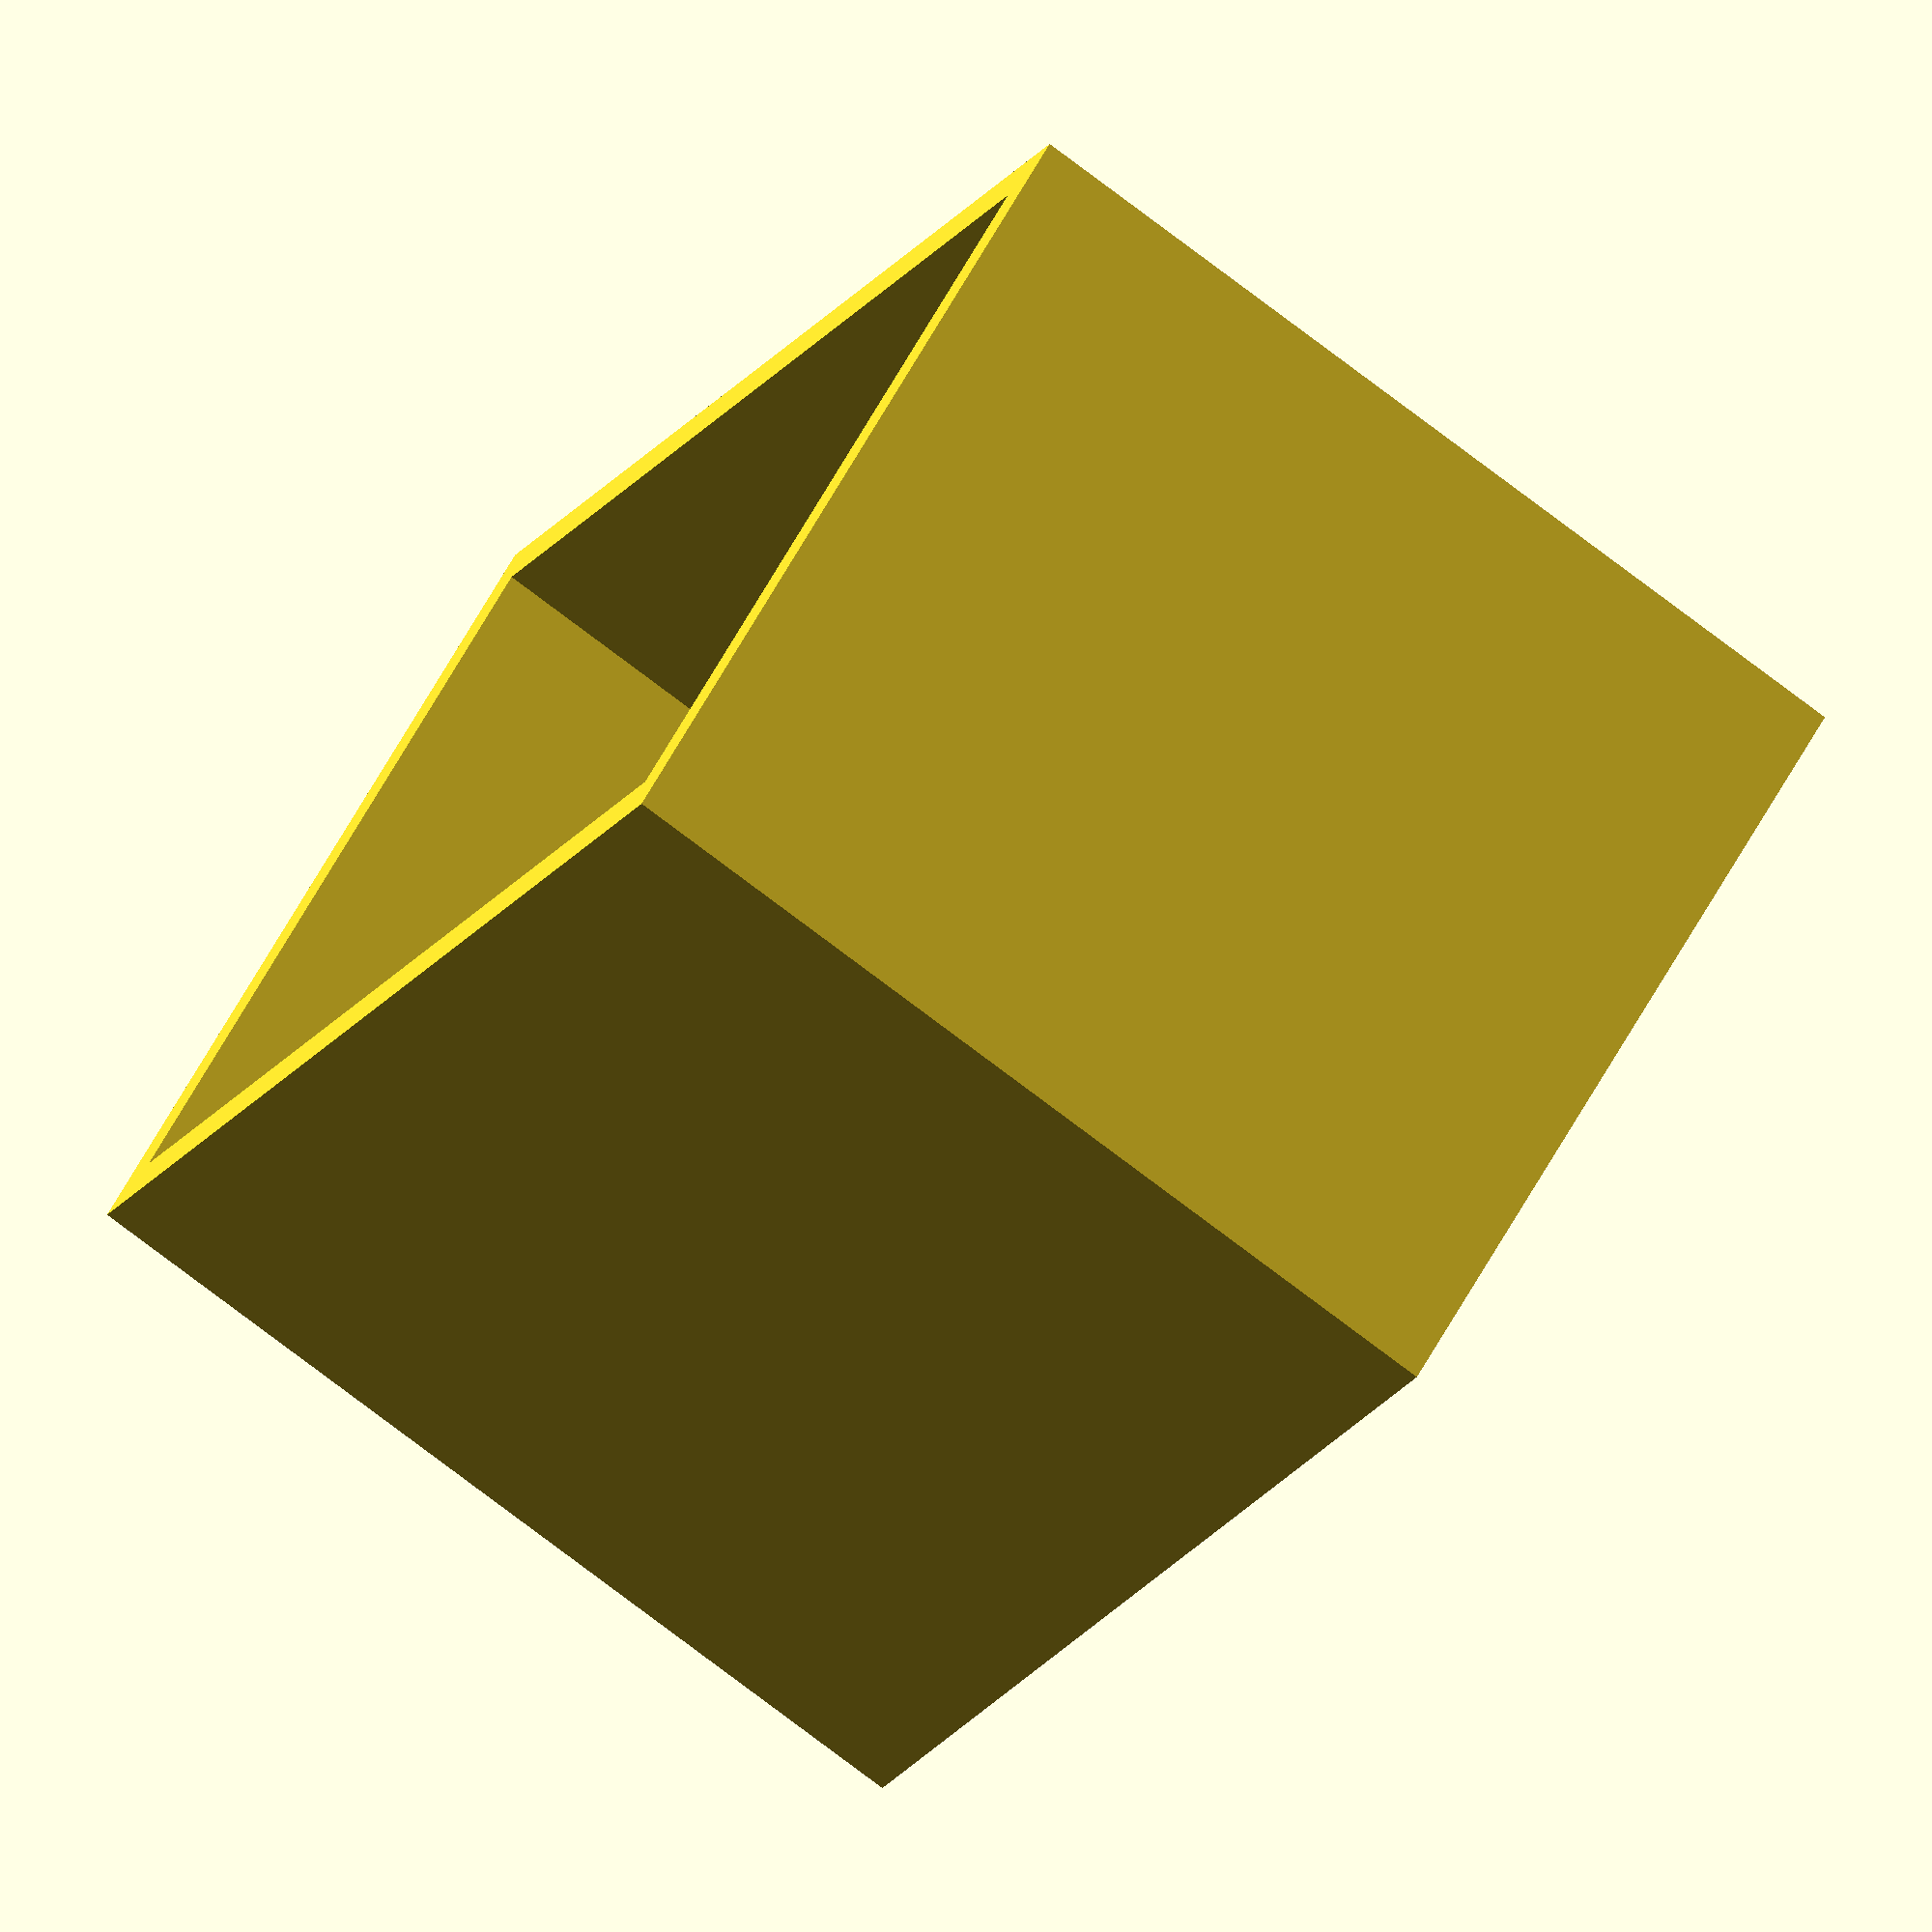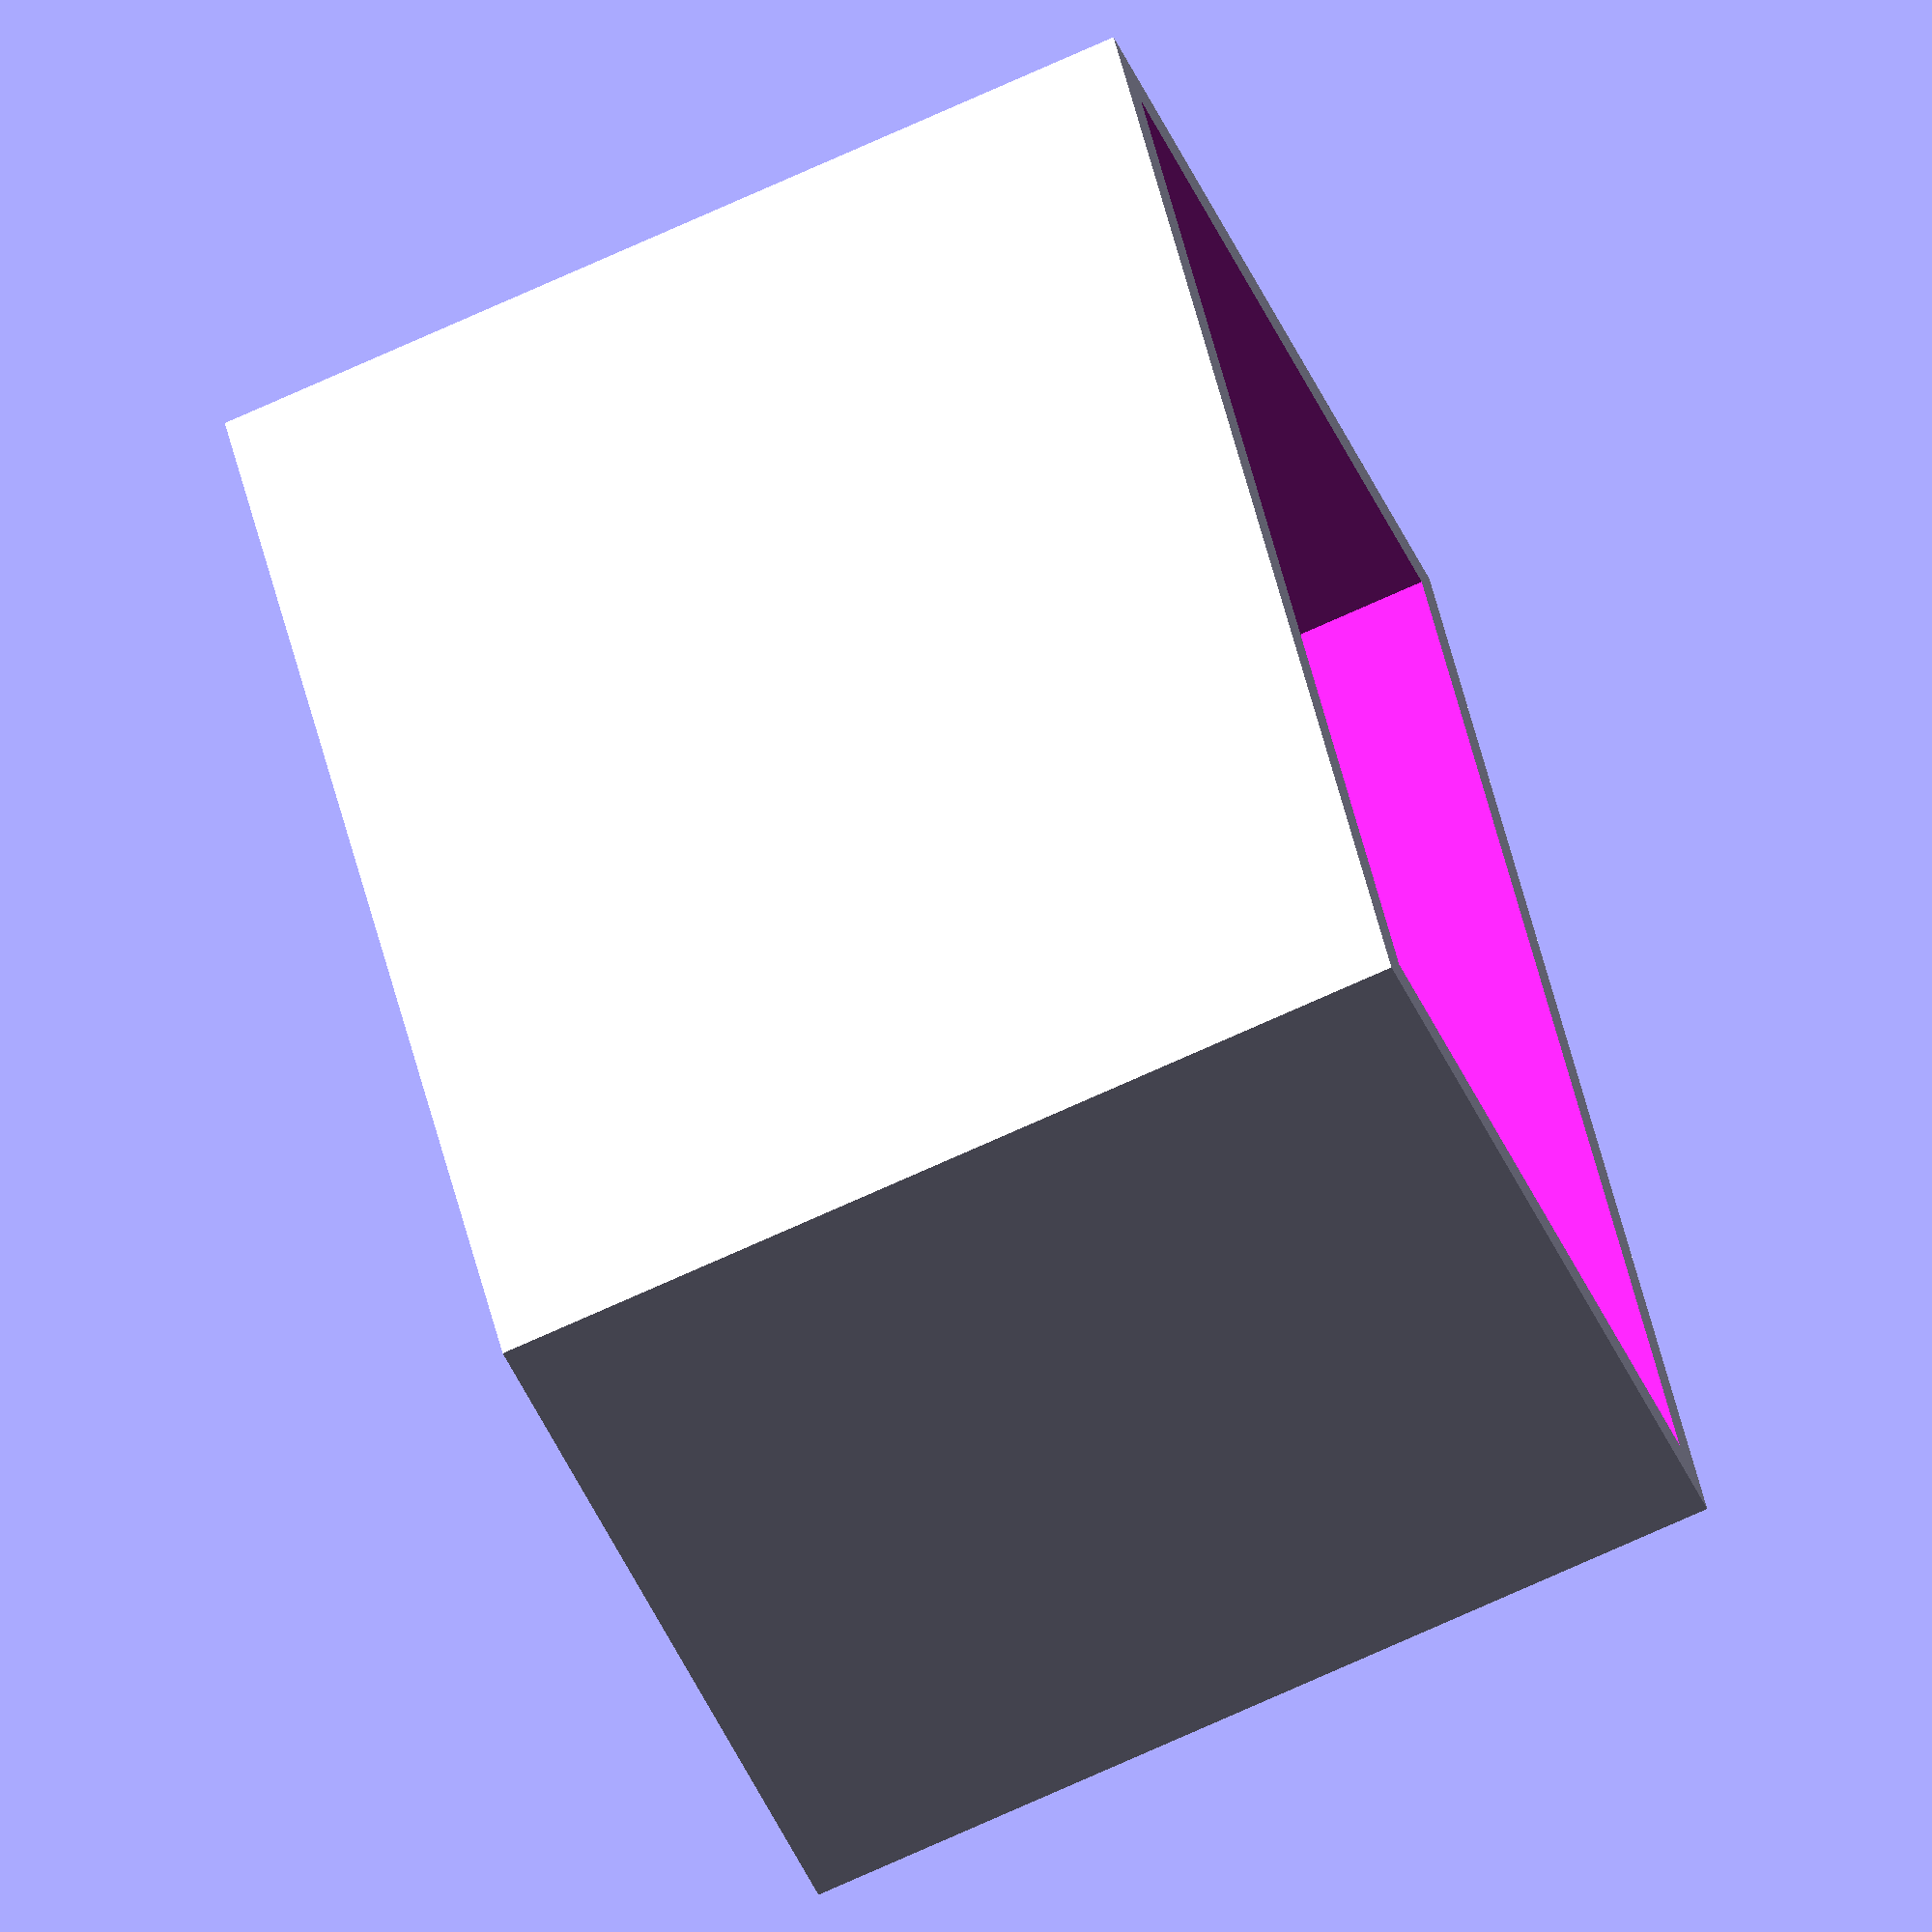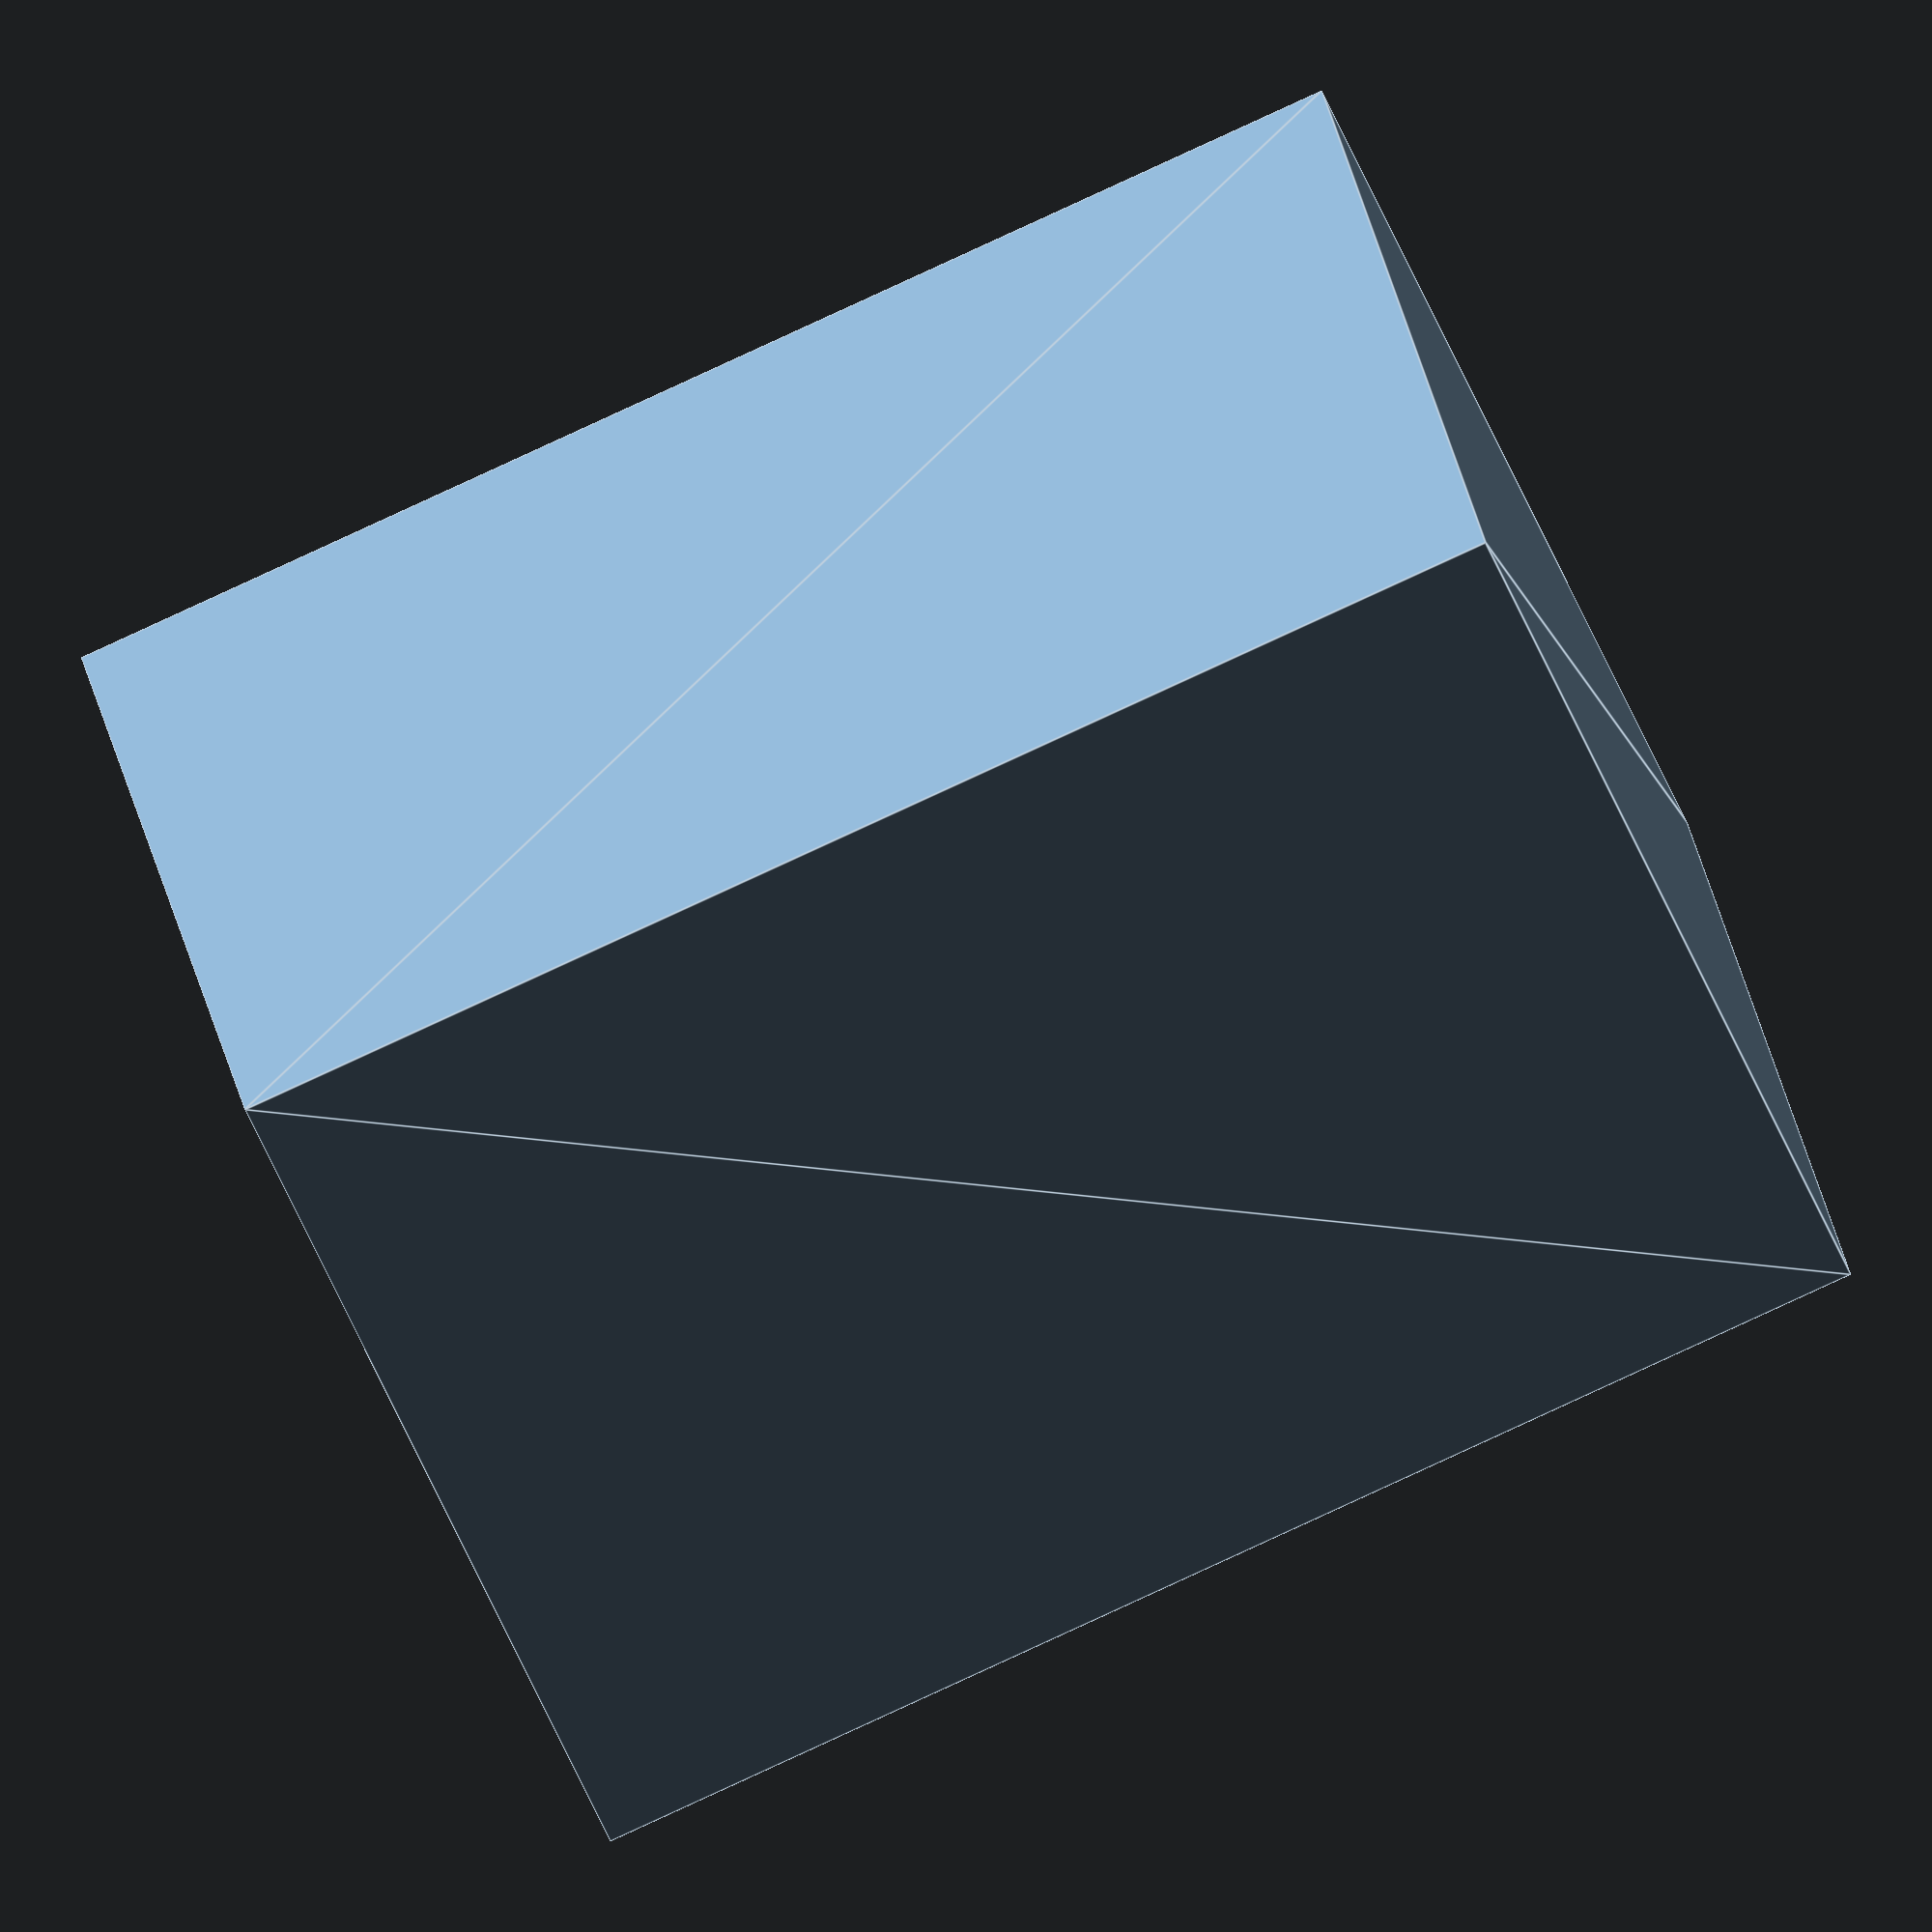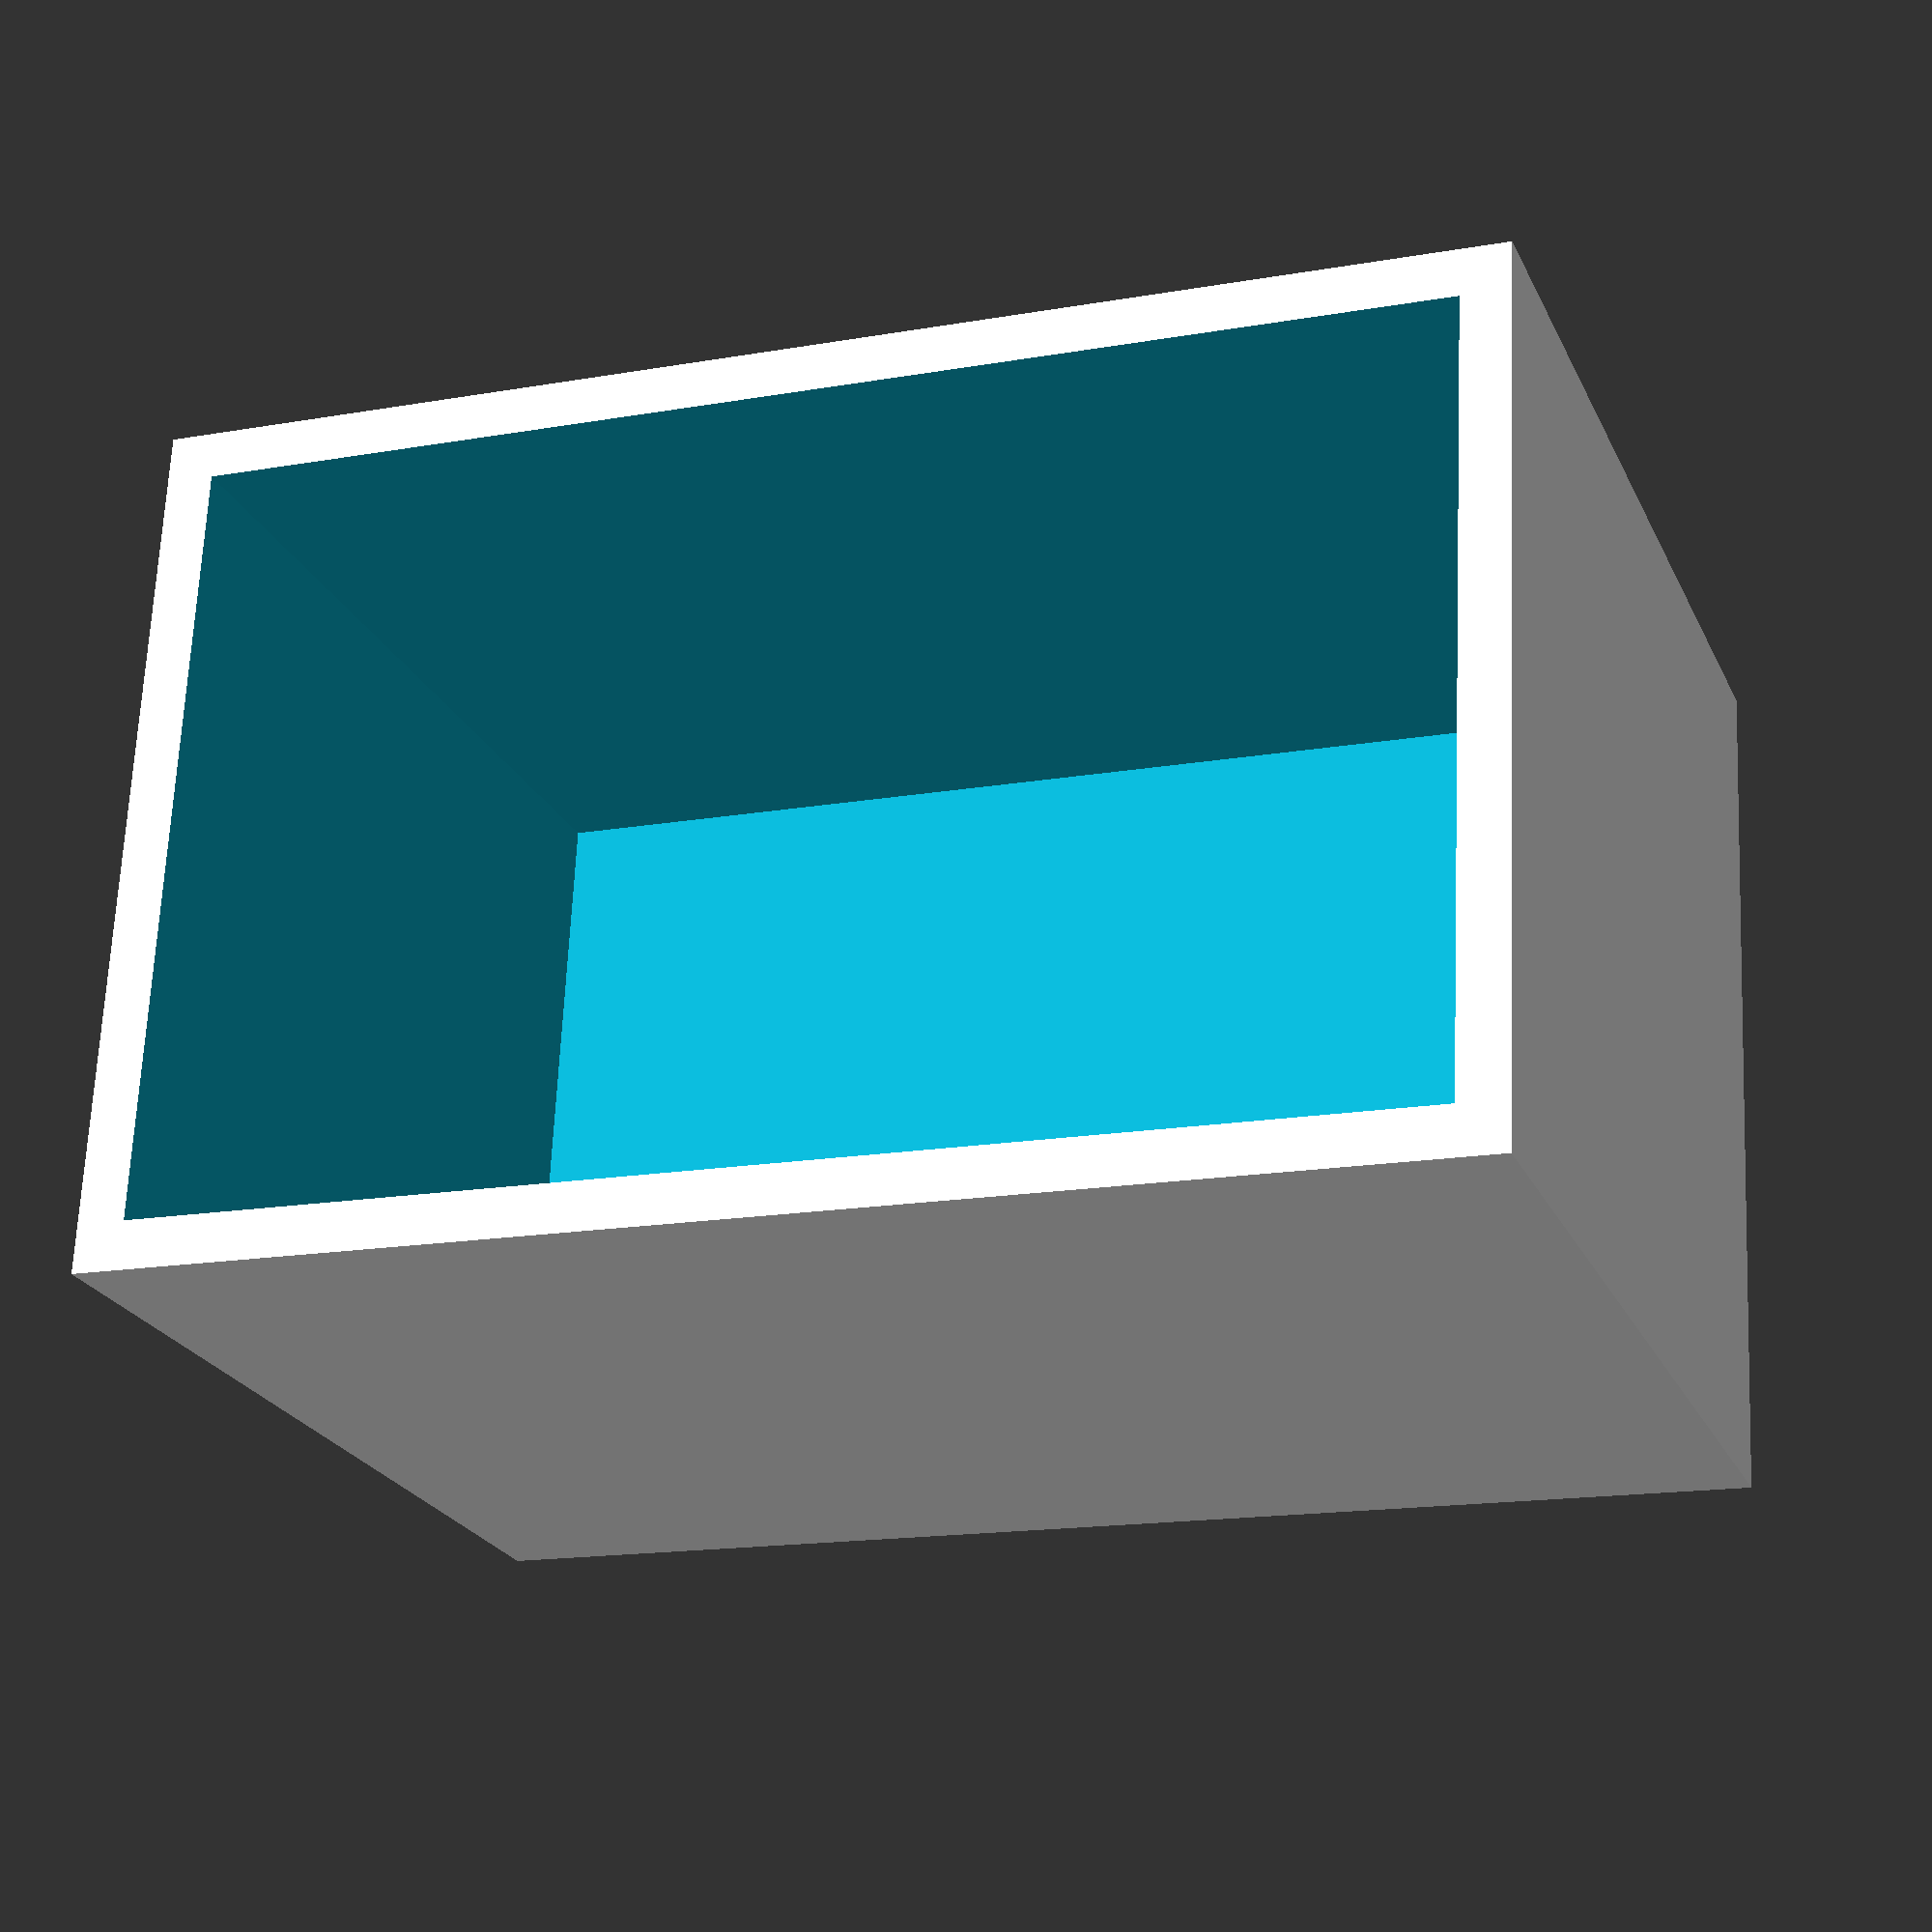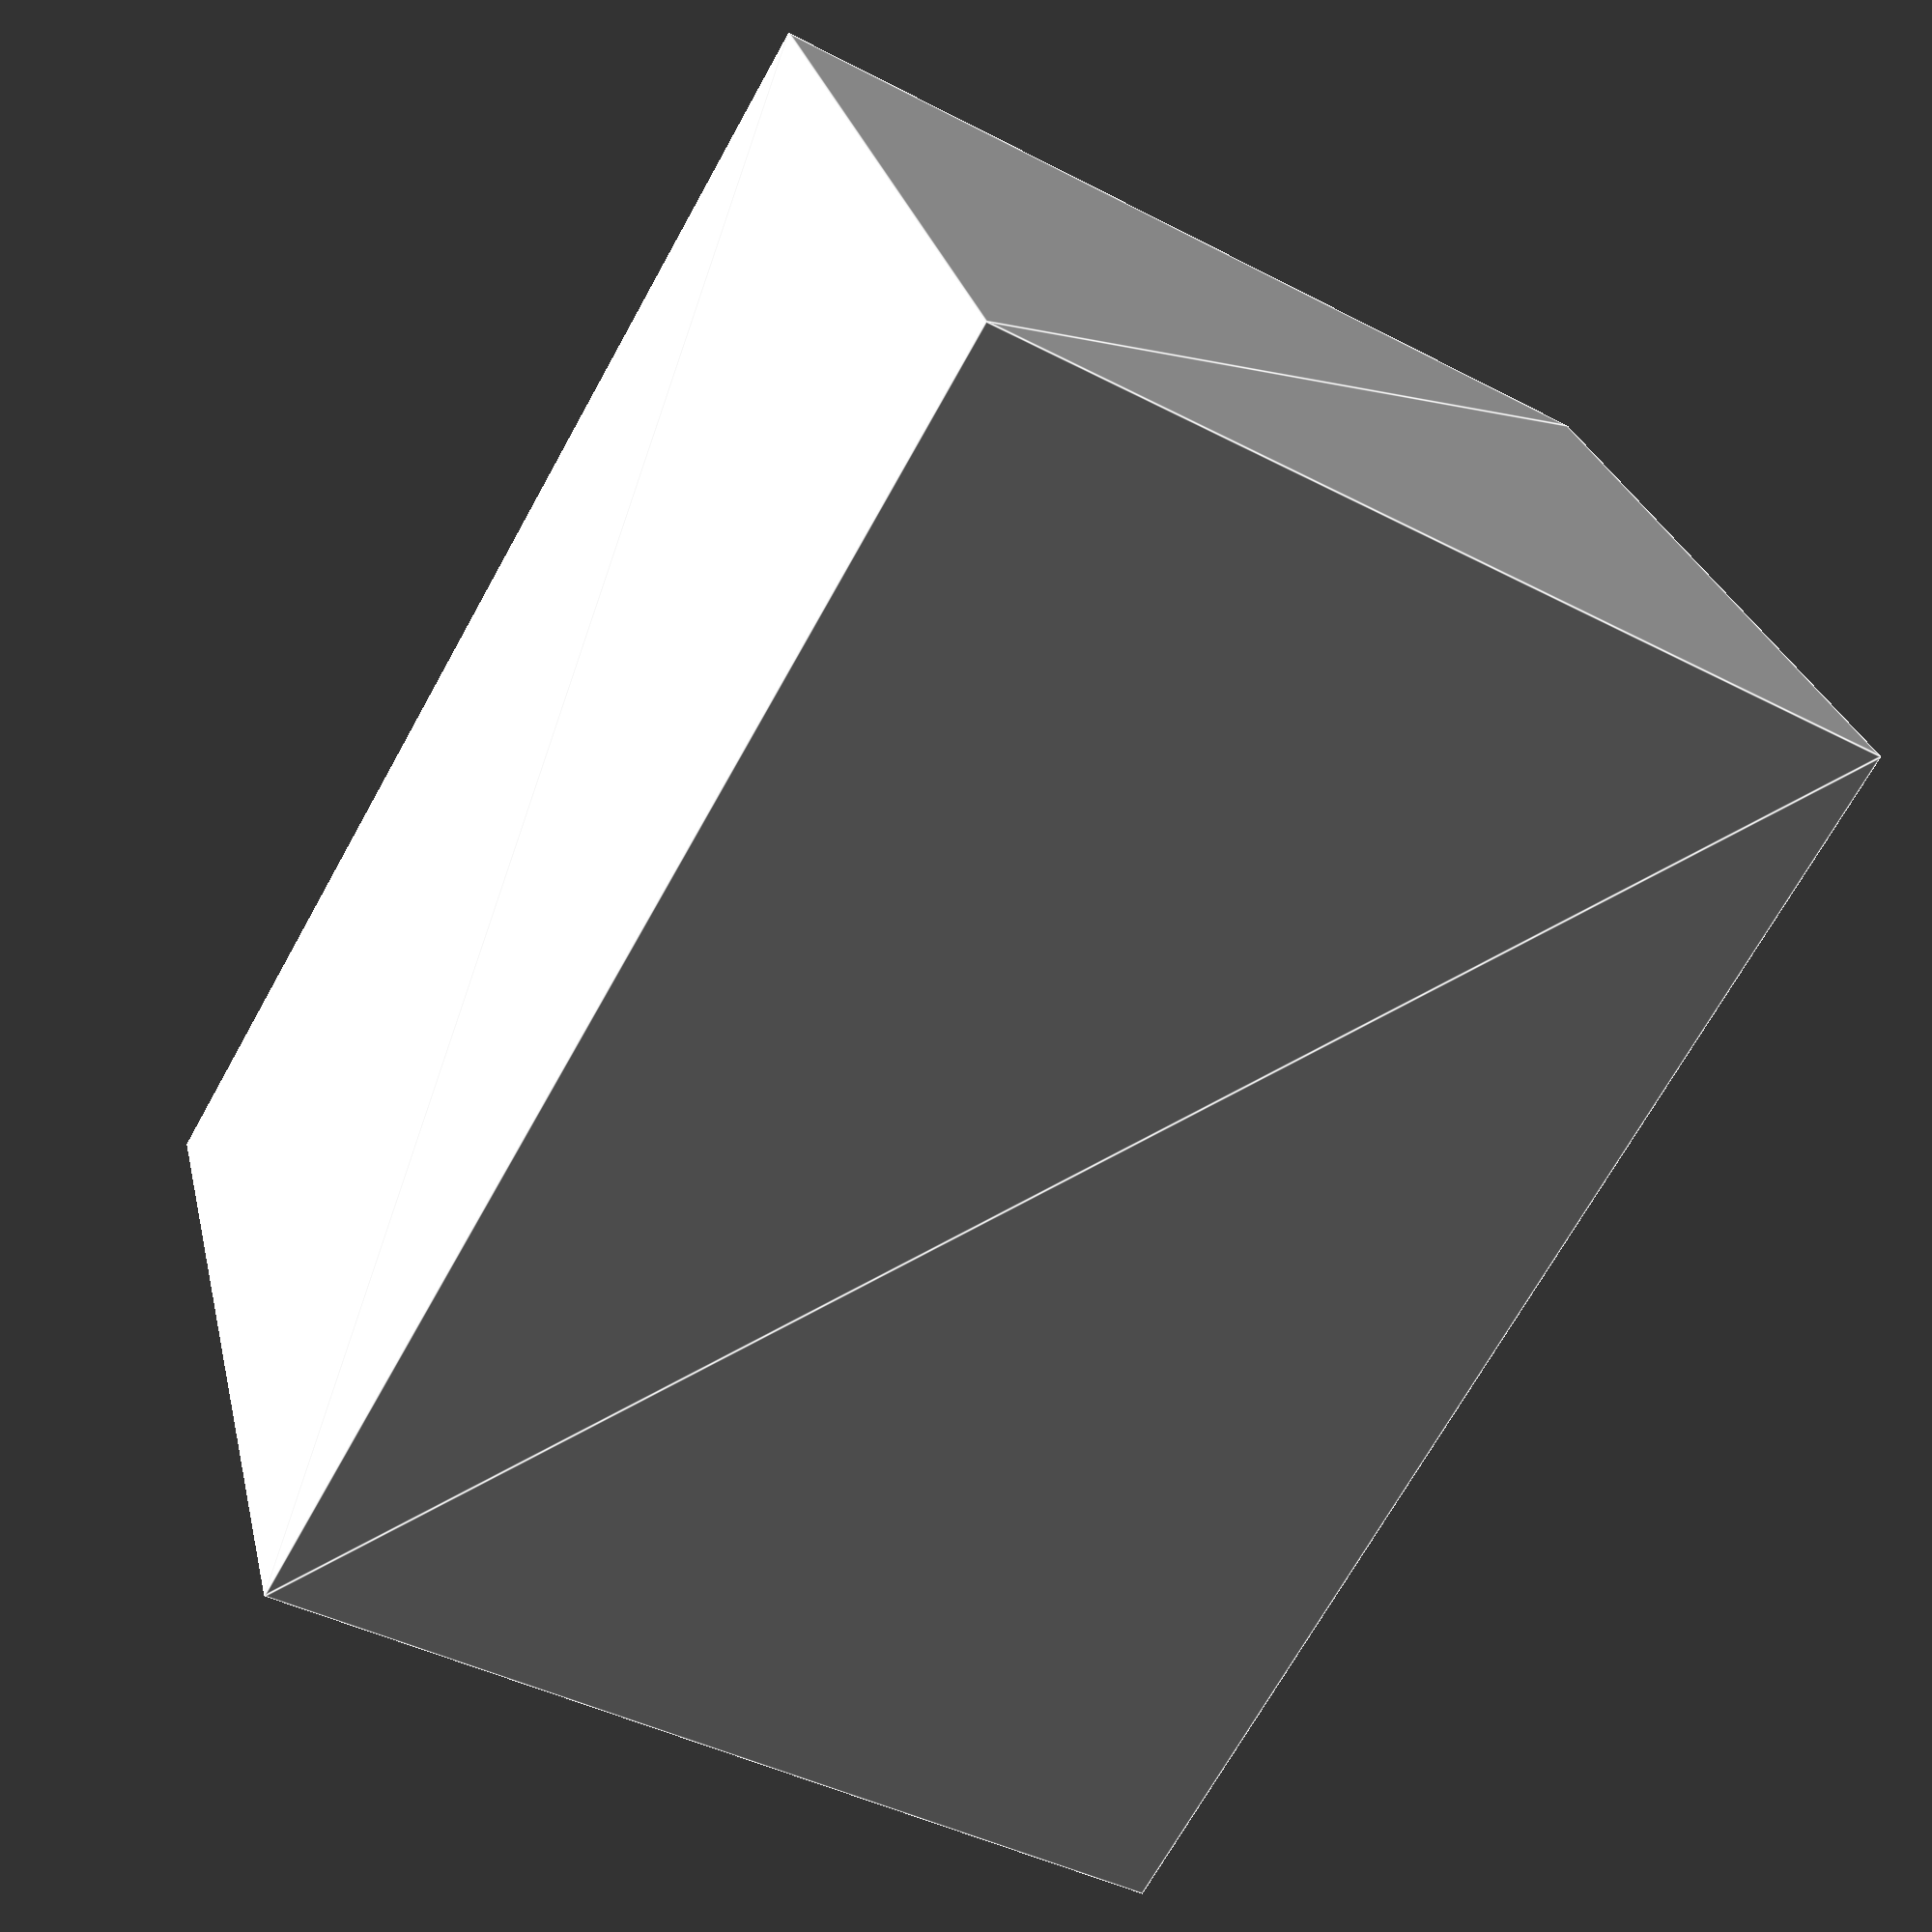
<openscad>
union()
{
    difference()
    {
        linear_extrude(height = 100.0, twist = 0.0, scale = 1.0, slices = 1, center = false)
        {
            scale([140.0, 90.0])
            {
                M8();
            }
        }
        translate([0.0, 0.0, 10.0])
        {
            linear_extrude(height = 100.0, twist = 0.0, scale = 1.0, slices = 1, center = false)
            {
                scale([130.0, 80.0])
                {
                    M8();
                }
            }
        }
    }
}

module M8()
{
    polygon
    (
        points =
        [
            [-0.5, -0.5], 
            [0.5, -0.5], 
            [0.5, 0.5], 
            [-0.5, 0.5]
        ],
        paths =
        [
            [0, 1, 2, 3]
        ]
    );
}

</openscad>
<views>
elev=255.3 azim=229.9 roll=127.4 proj=o view=solid
elev=73.2 azim=60.5 roll=294.4 proj=o view=wireframe
elev=54.0 azim=11.6 roll=202.0 proj=o view=edges
elev=23.7 azim=182.7 roll=20.1 proj=p view=solid
elev=222.0 azim=204.4 roll=302.3 proj=p view=edges
</views>
